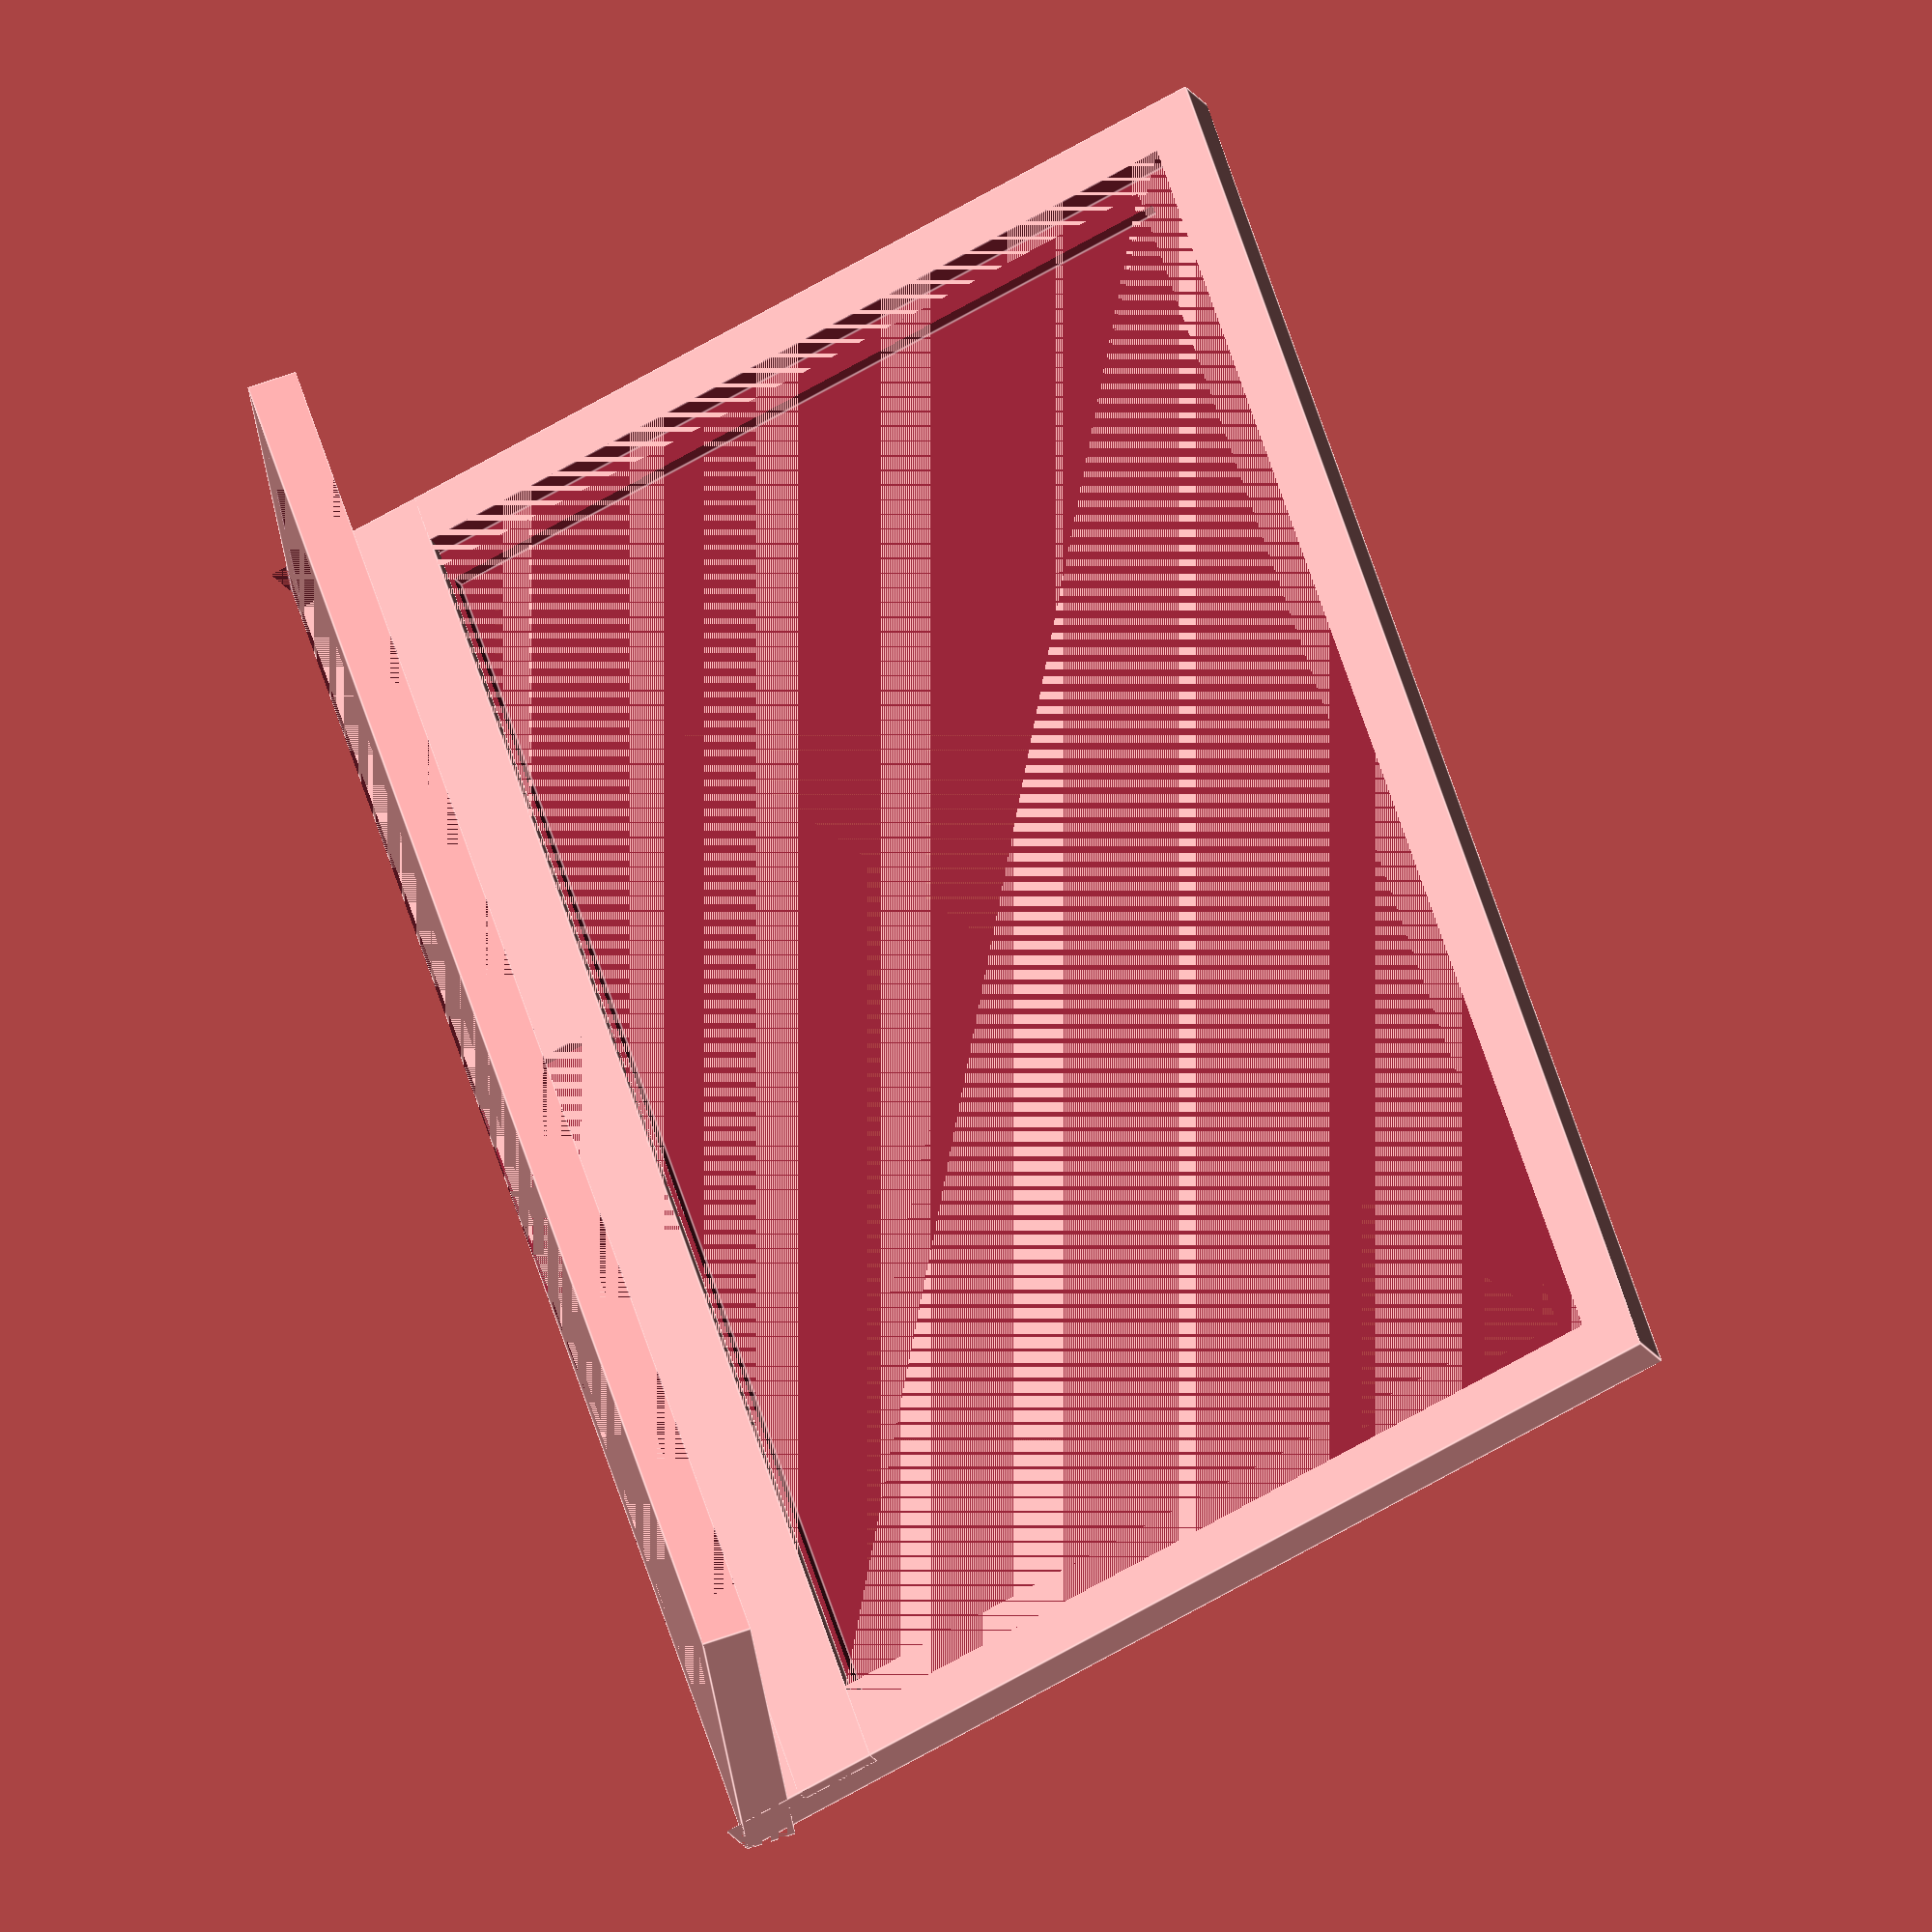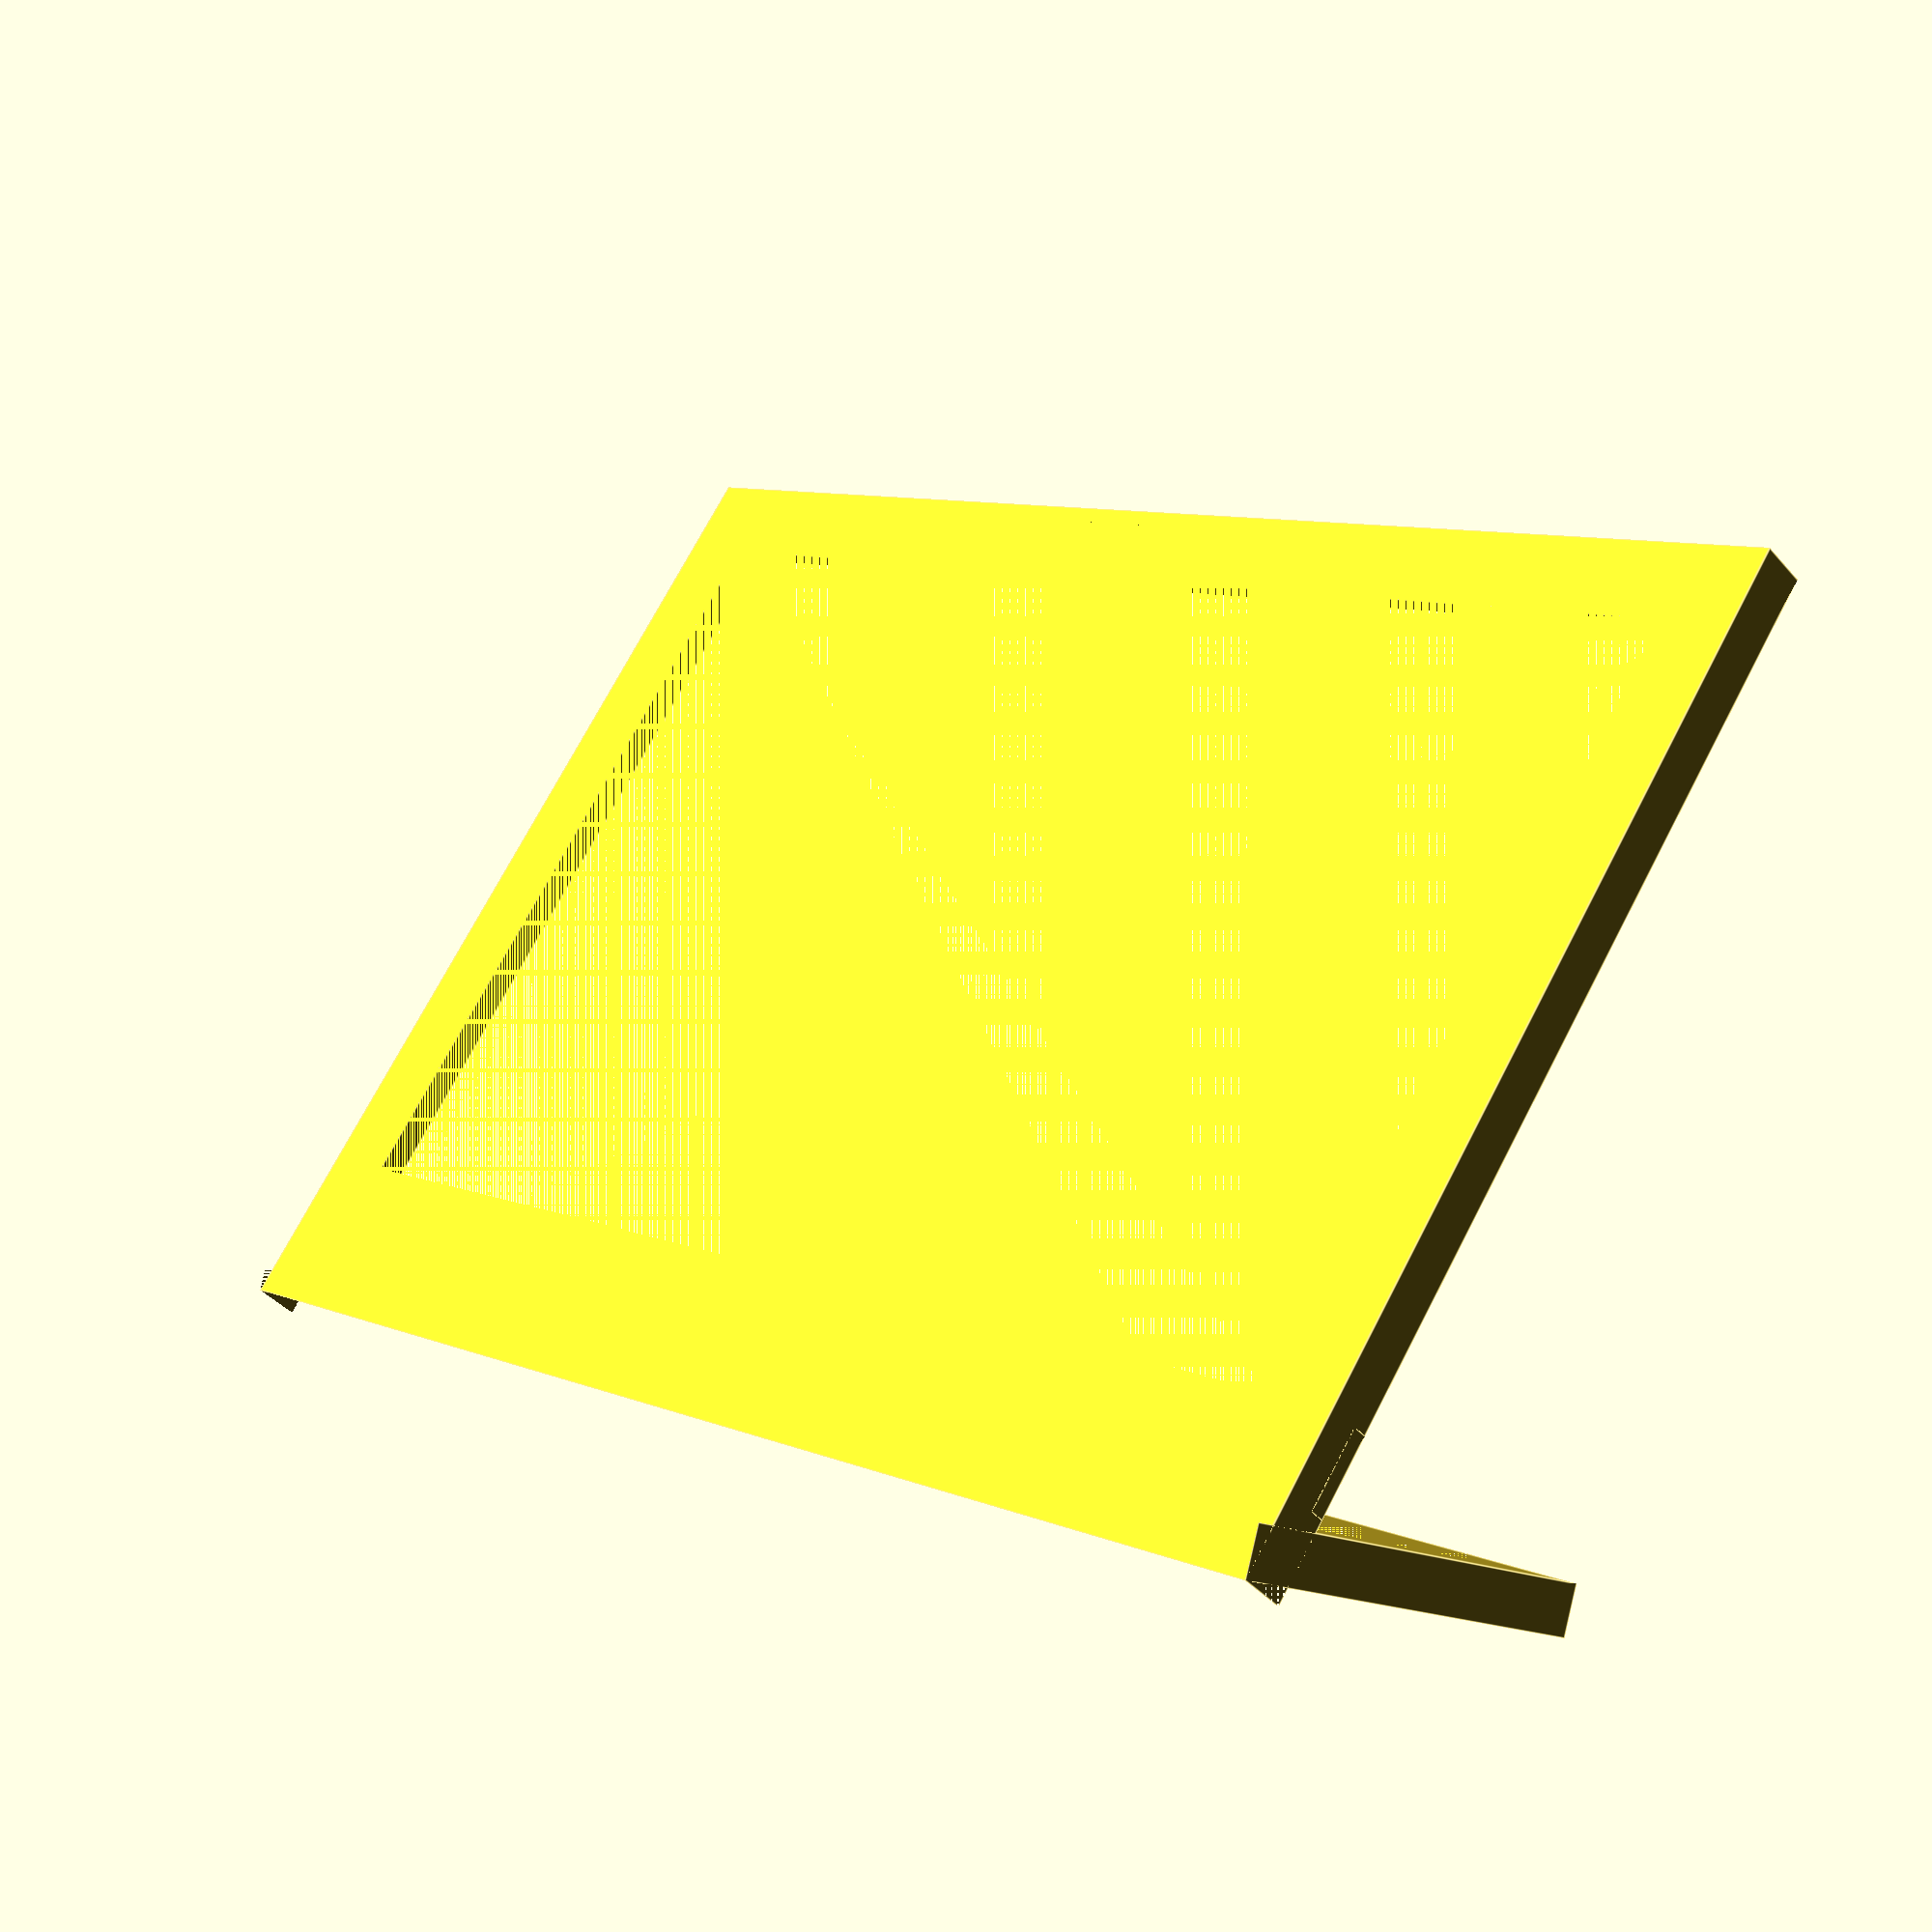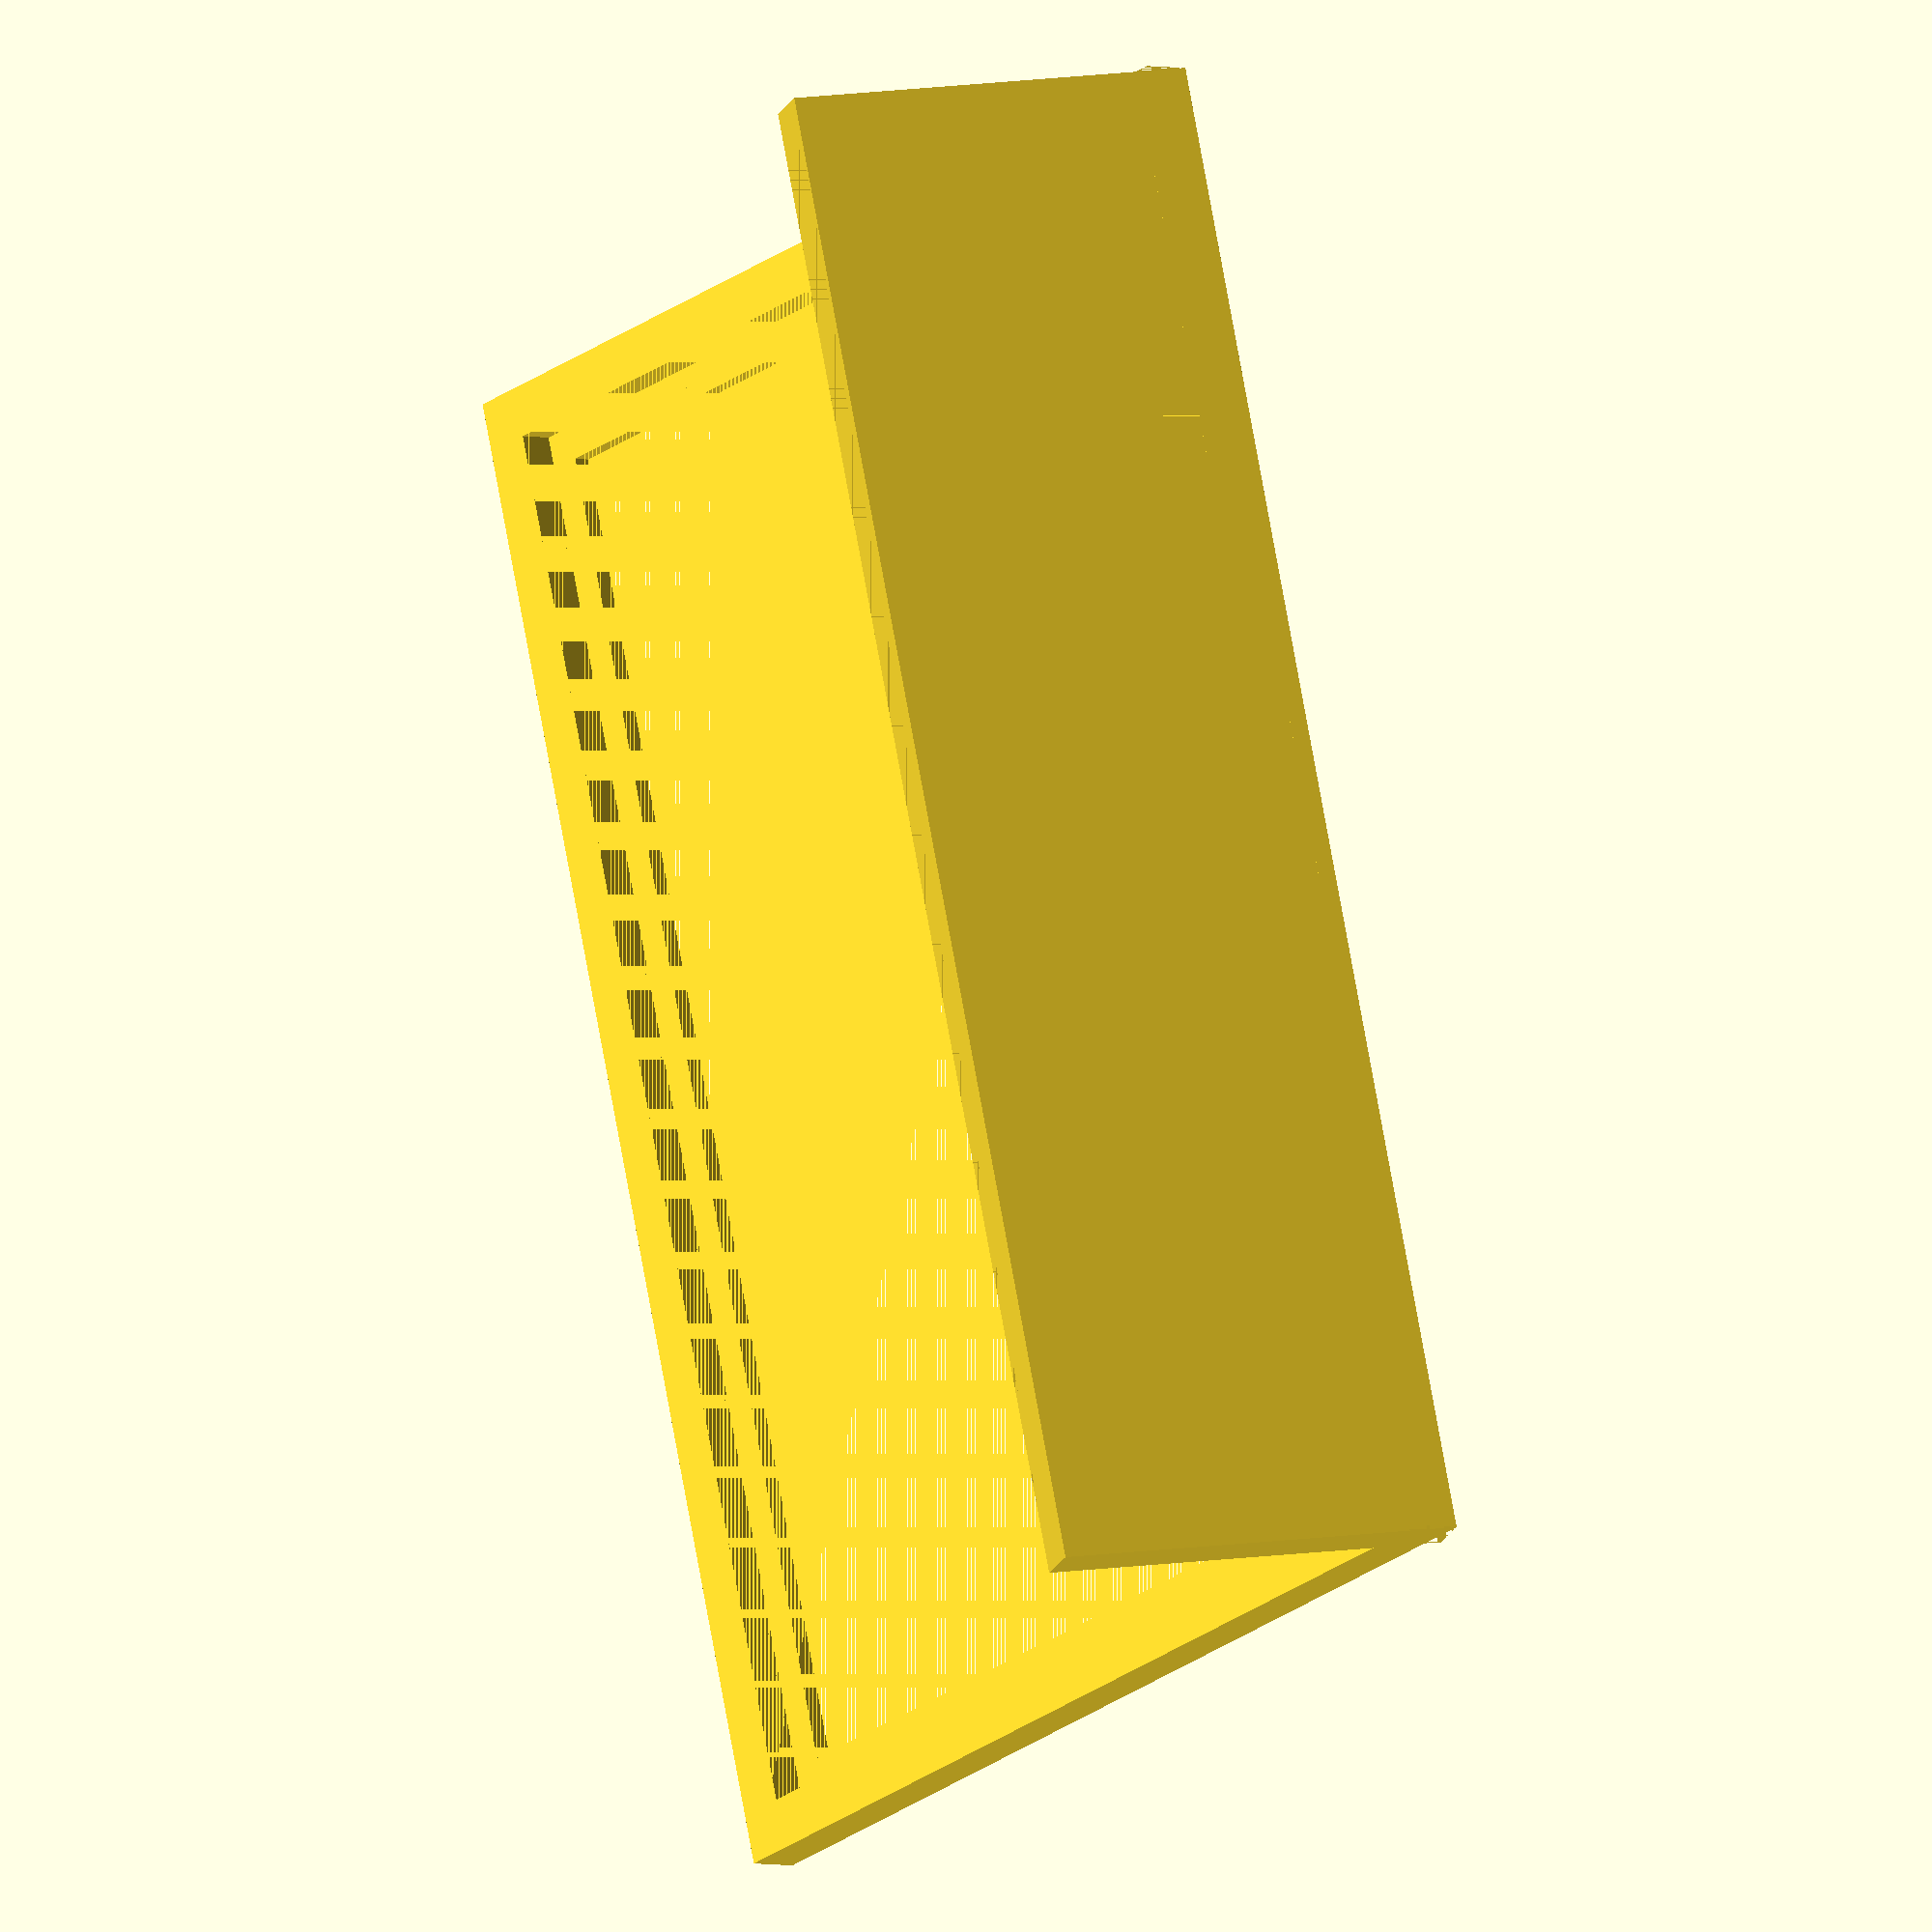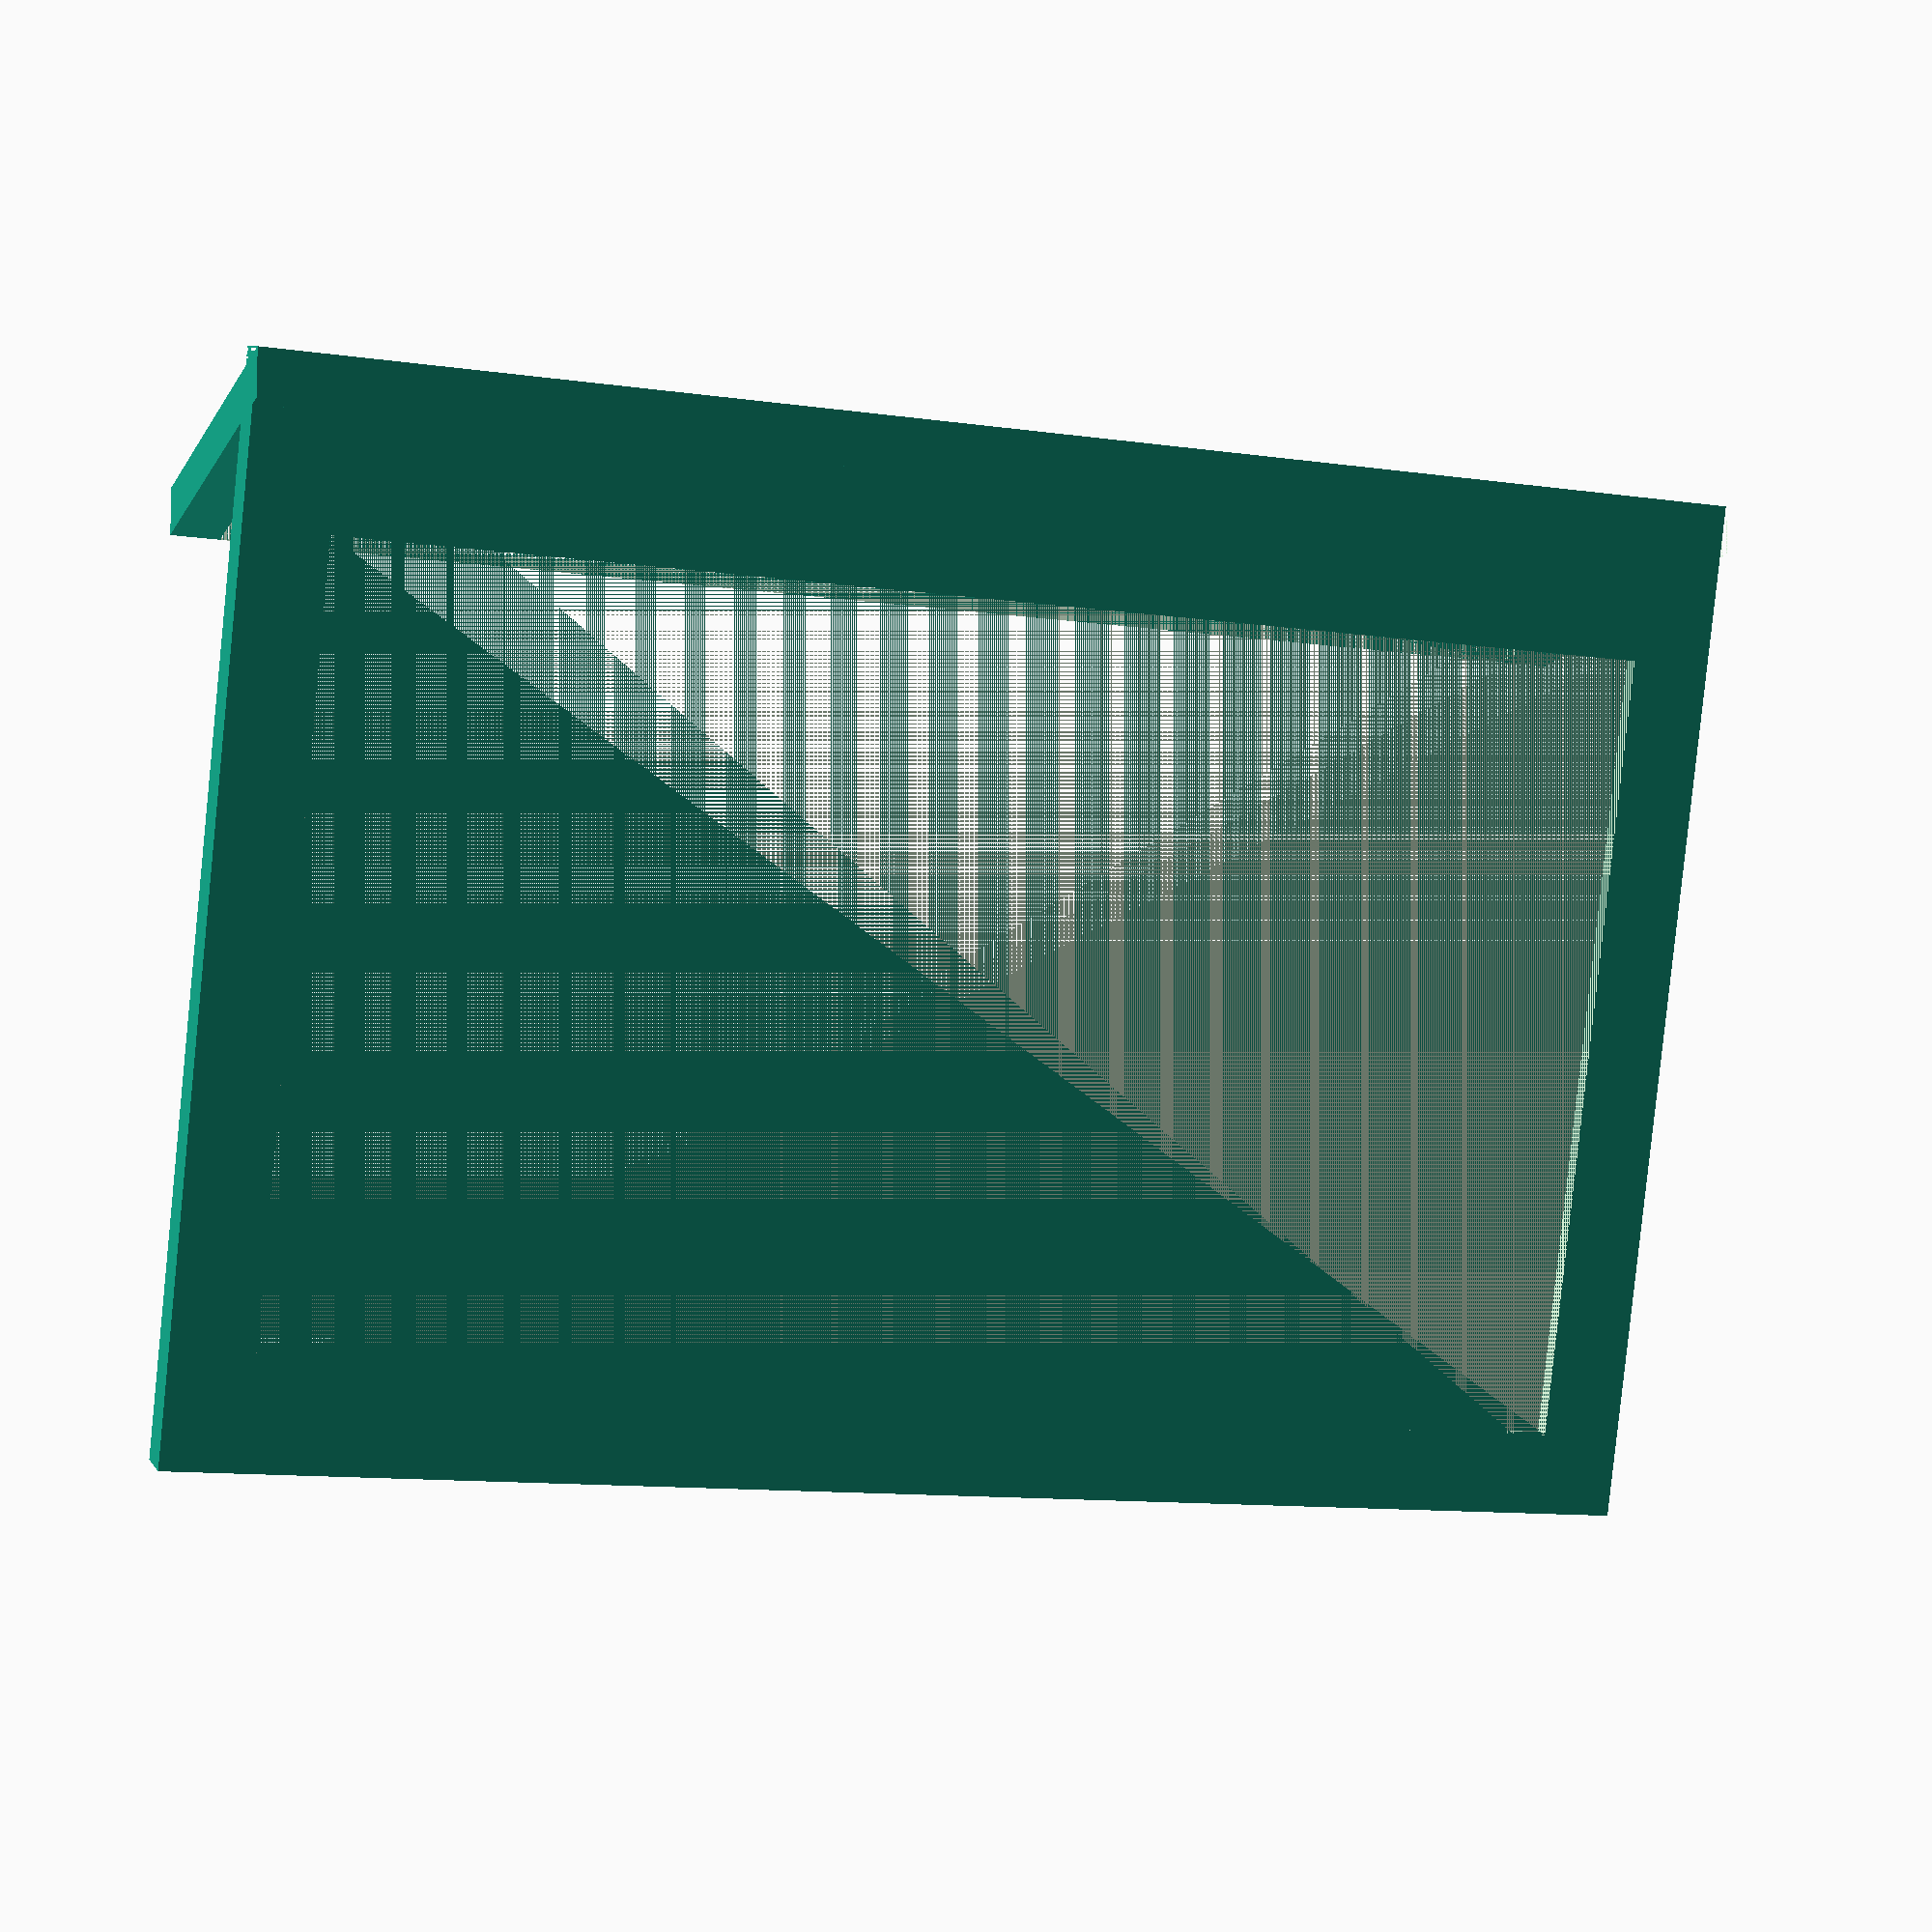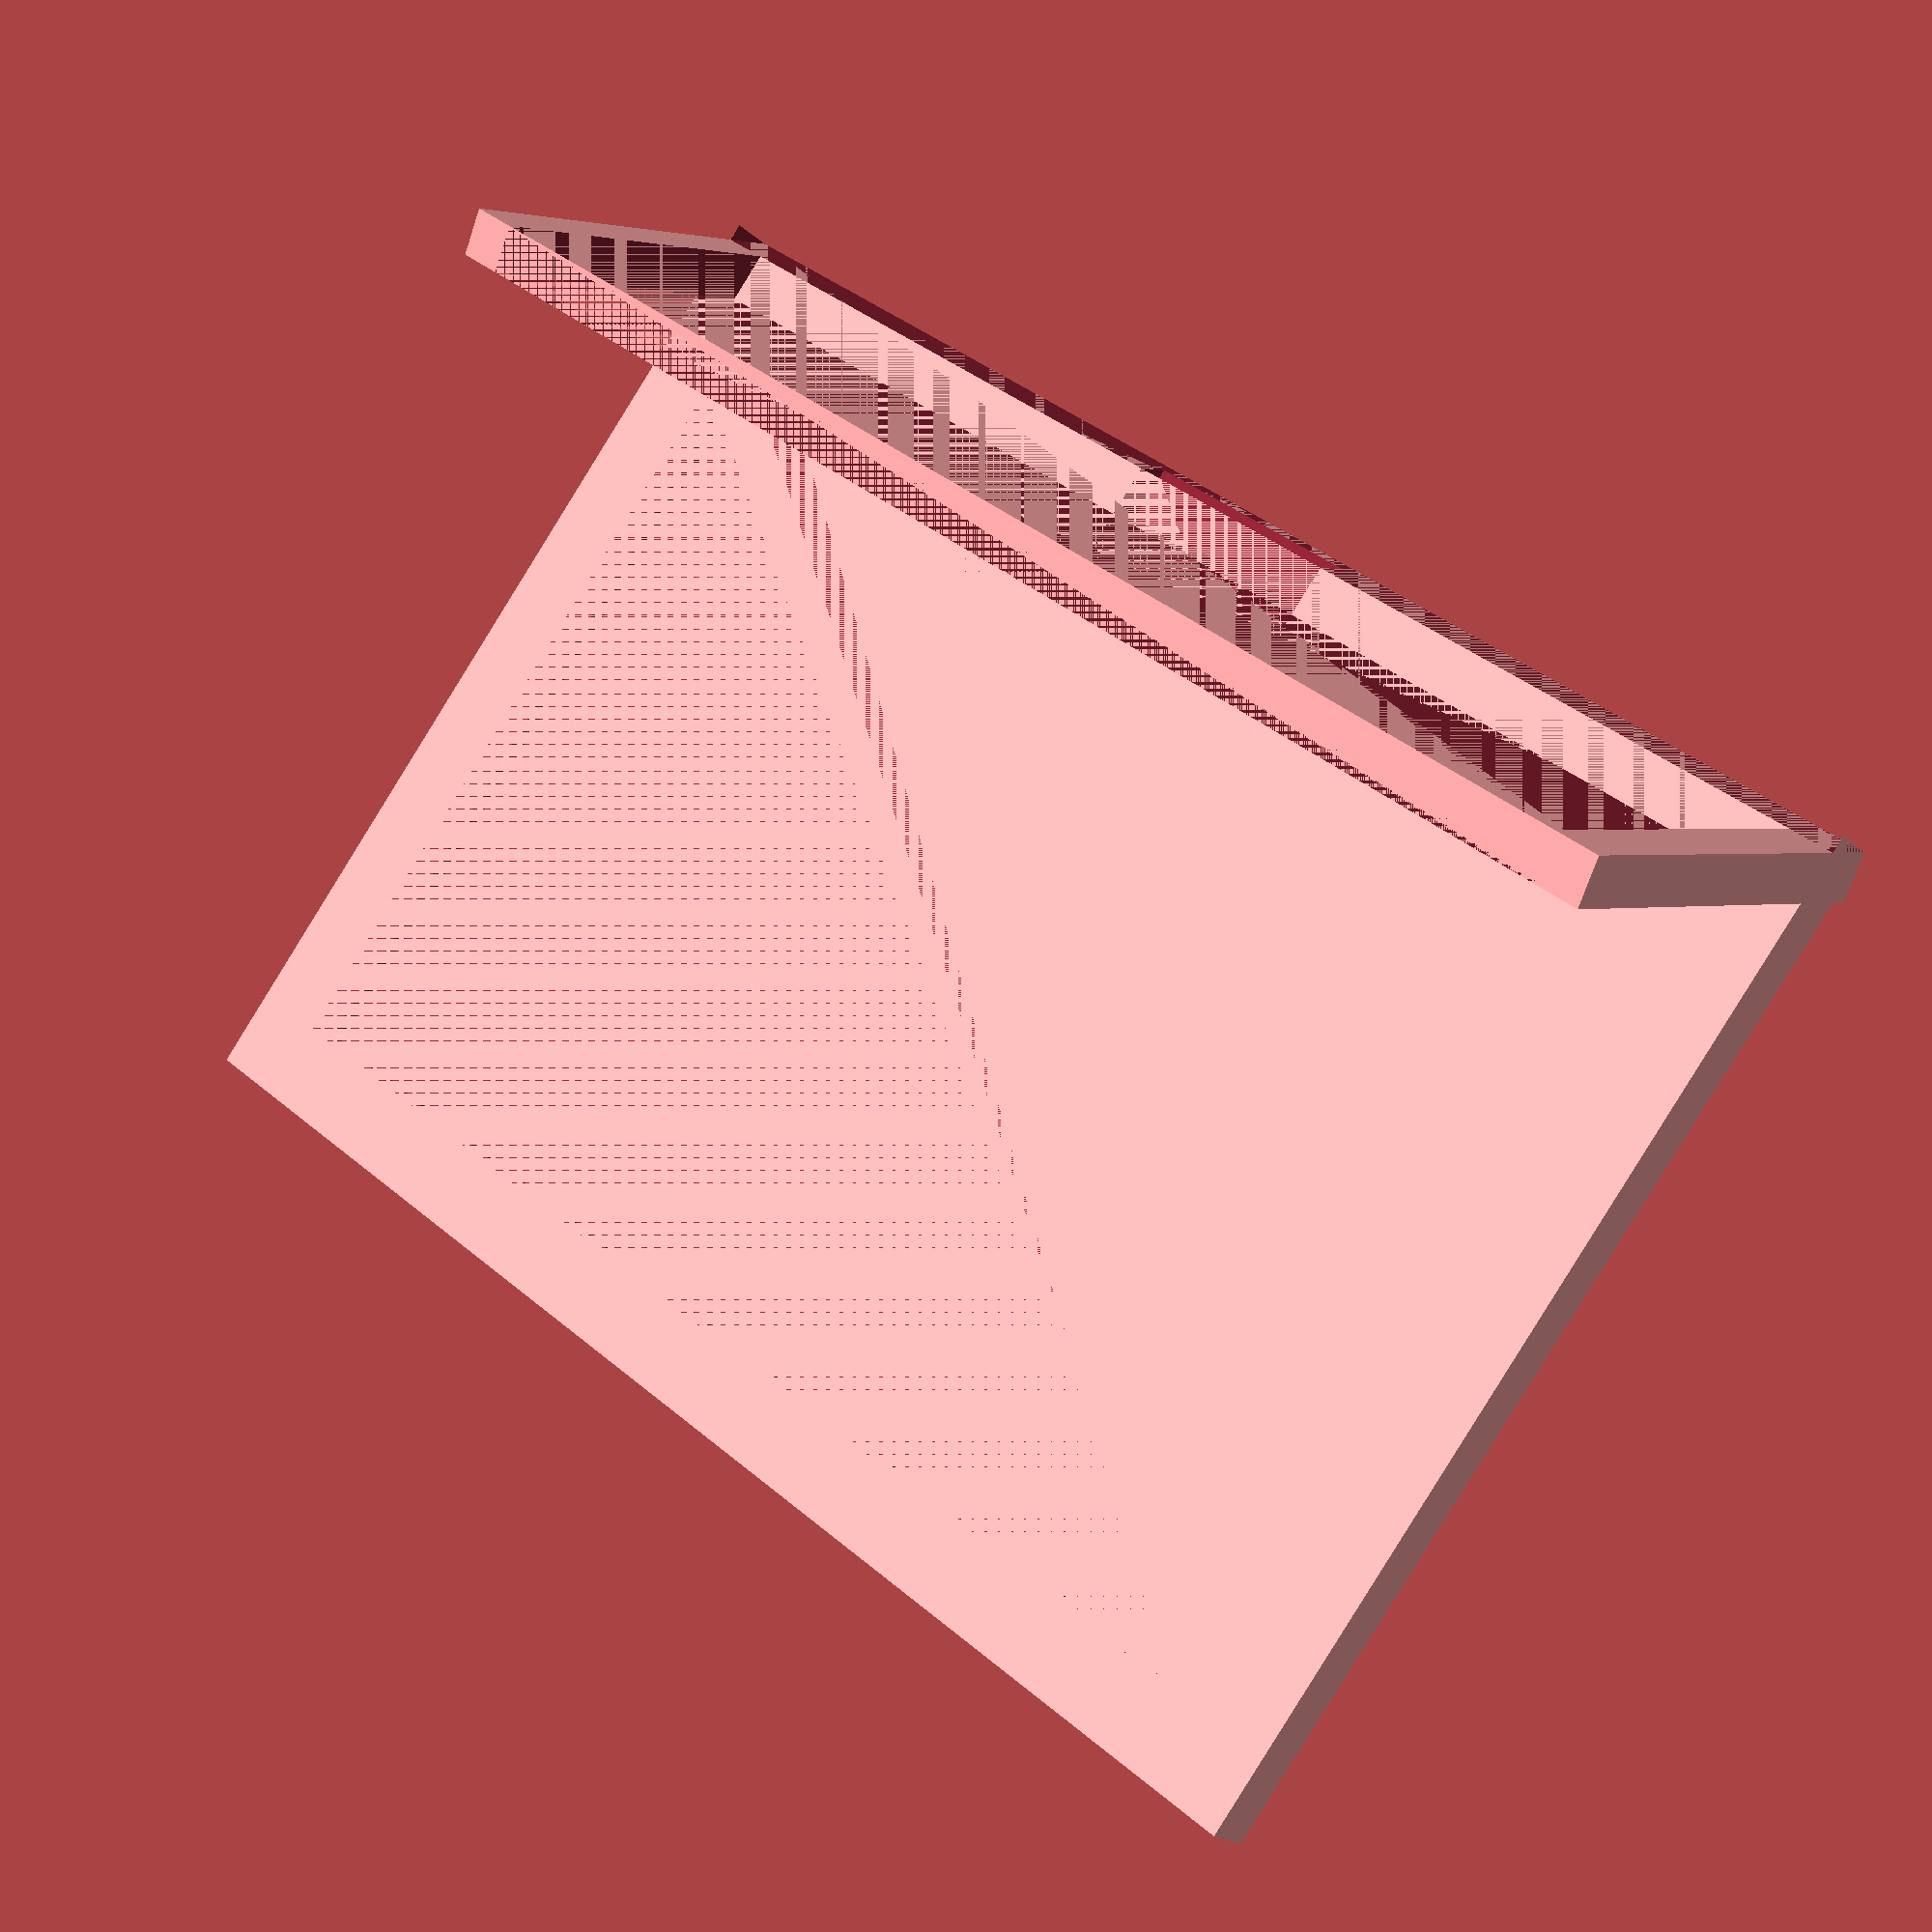
<openscad>
// TODO:
// 1. More space for cable, requires ~4mm below bottom of screen
// 2. Hold the screen in place better
// 3. Mount for raspi
//
// Maybe:
// - Bigger notch, so I don't have to clear out the debris?
// - It's a little transparent when the sun is behind it
// - Is angle best?
// - Maybe the slot should be on the sides instead of the bottom

module example_intersection()
{
  // Options for case
  thickness = 6;
  angle = 20;
  bottom_bezel = 20;
  main_bezel = 10;
  base_depth = 50;
  cable_notch_width = 30;

  // Physical params of display
  screen_width = 163;
  screen_height = 97;
  inset = 4;
  bottom_inset = 10;
  inset_thickness = 2;

  // Computed params
  frame_outside_width = screen_width + 2 * main_bezel;
  frame_outside_height = screen_height + bottom_bezel + main_bezel;

  leftover_inset = main_bezel - inset;
  leftover_bottom_inset = bottom_bezel - bottom_inset;

  // Increasing X: Left to right, looking straight on
  // Increasing Y: Down to up, looking straight on
  // Increazing Z: Front to back, looking straight on

  rotate([0,0,0]) {
    // Main frame
    difference() {
      rotate([angle, 0, 0]) {
        difference() {
          union() {
            difference() {
              // Main housing
              cube([frame_outside_width, frame_outside_height, thickness], center=false);

              // Punch a hole all the way through for visible part of the screen
              translate([main_bezel, bottom_bezel,0]) {
                cube([screen_width, screen_height, thickness], center= false);
              };

              // Slightly larger inset a bit around edges
              // Leaves inset_thickness remaining
              translate([leftover_inset, leftover_bottom_inset, inset_thickness]) {
                cube([screen_width + 2 * inset, screen_height + bottom_inset + inset, thickness-inset_thickness], center = false);
              };
            };

            // Add a back for the little slot
            translate([0, leftover_bottom_inset, thickness - inset_thickness]) {
              cube([frame_outside_width, bottom_inset, inset_thickness], center = false);
            };

          };

          // Remove a notch for the cable:
          translate([(frame_outside_width - cable_notch_width) / 2, 0, inset_thickness]) {
            cube([cable_notch_width, bottom_bezel, thickness - inset_thickness], center = false);
          };
        };
      };


      // strip the lip off the bottom:
      void_height = 10;
      void_depth = 40;
      translate([0, void_height * -1, void_depth / 2 * -1]) {
        cube([frame_outside_width, void_height, void_depth], center=false);
      }
    }

    // Base
    difference() {
      cube([frame_outside_width, thickness, base_depth]);

      translate([thickness, 0, 0]) {
        cube([frame_outside_width - thickness * 2, thickness, base_depth]);
      }

      // strip the lip off the front:
      translate([0, 0, thickness * -1]) {
        rotate([angle, 0, 0]) {
          cube([frame_outside_width, frame_outside_height, thickness], center=false);
        }
      }
    }
  }
}

example_intersection();

</openscad>
<views>
elev=209.4 azim=252.7 roll=173.9 proj=o view=edges
elev=197.5 azim=160.7 roll=313.6 proj=p view=edges
elev=348.8 azim=241.4 roll=68.4 proj=o view=wireframe
elev=193.7 azim=0.9 roll=19.9 proj=p view=solid
elev=178.2 azim=25.3 roll=138.0 proj=p view=wireframe
</views>
